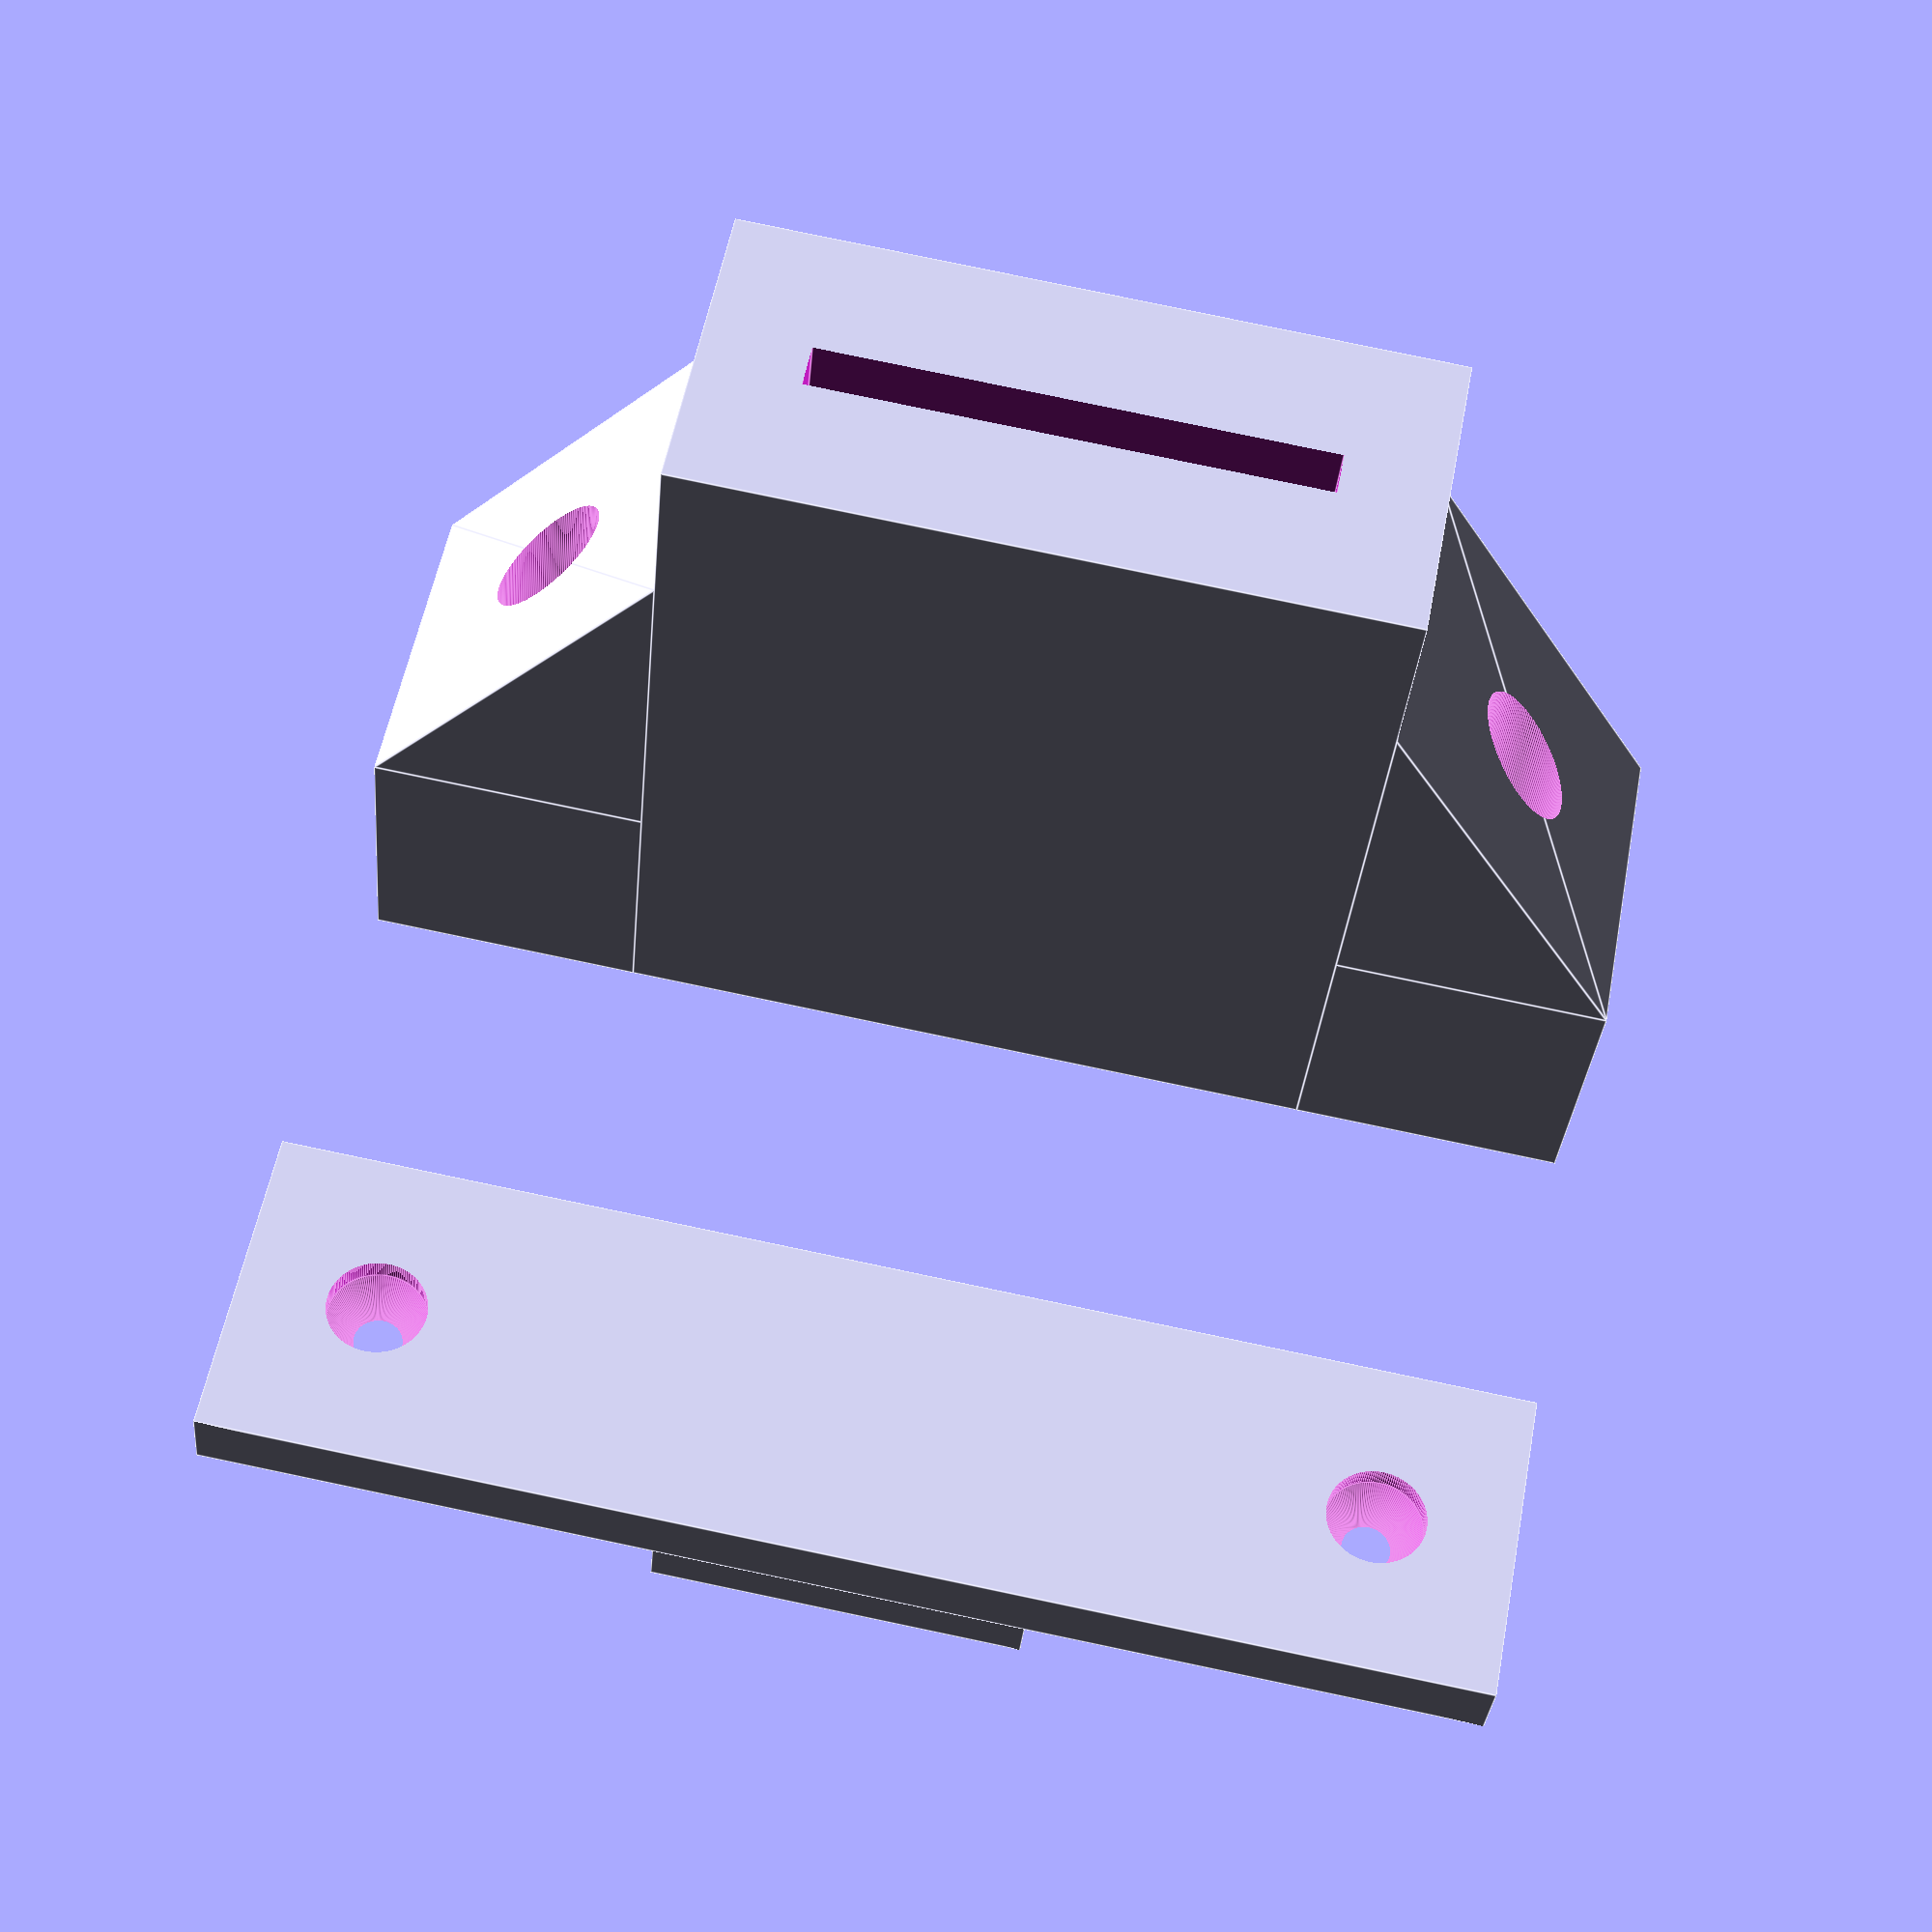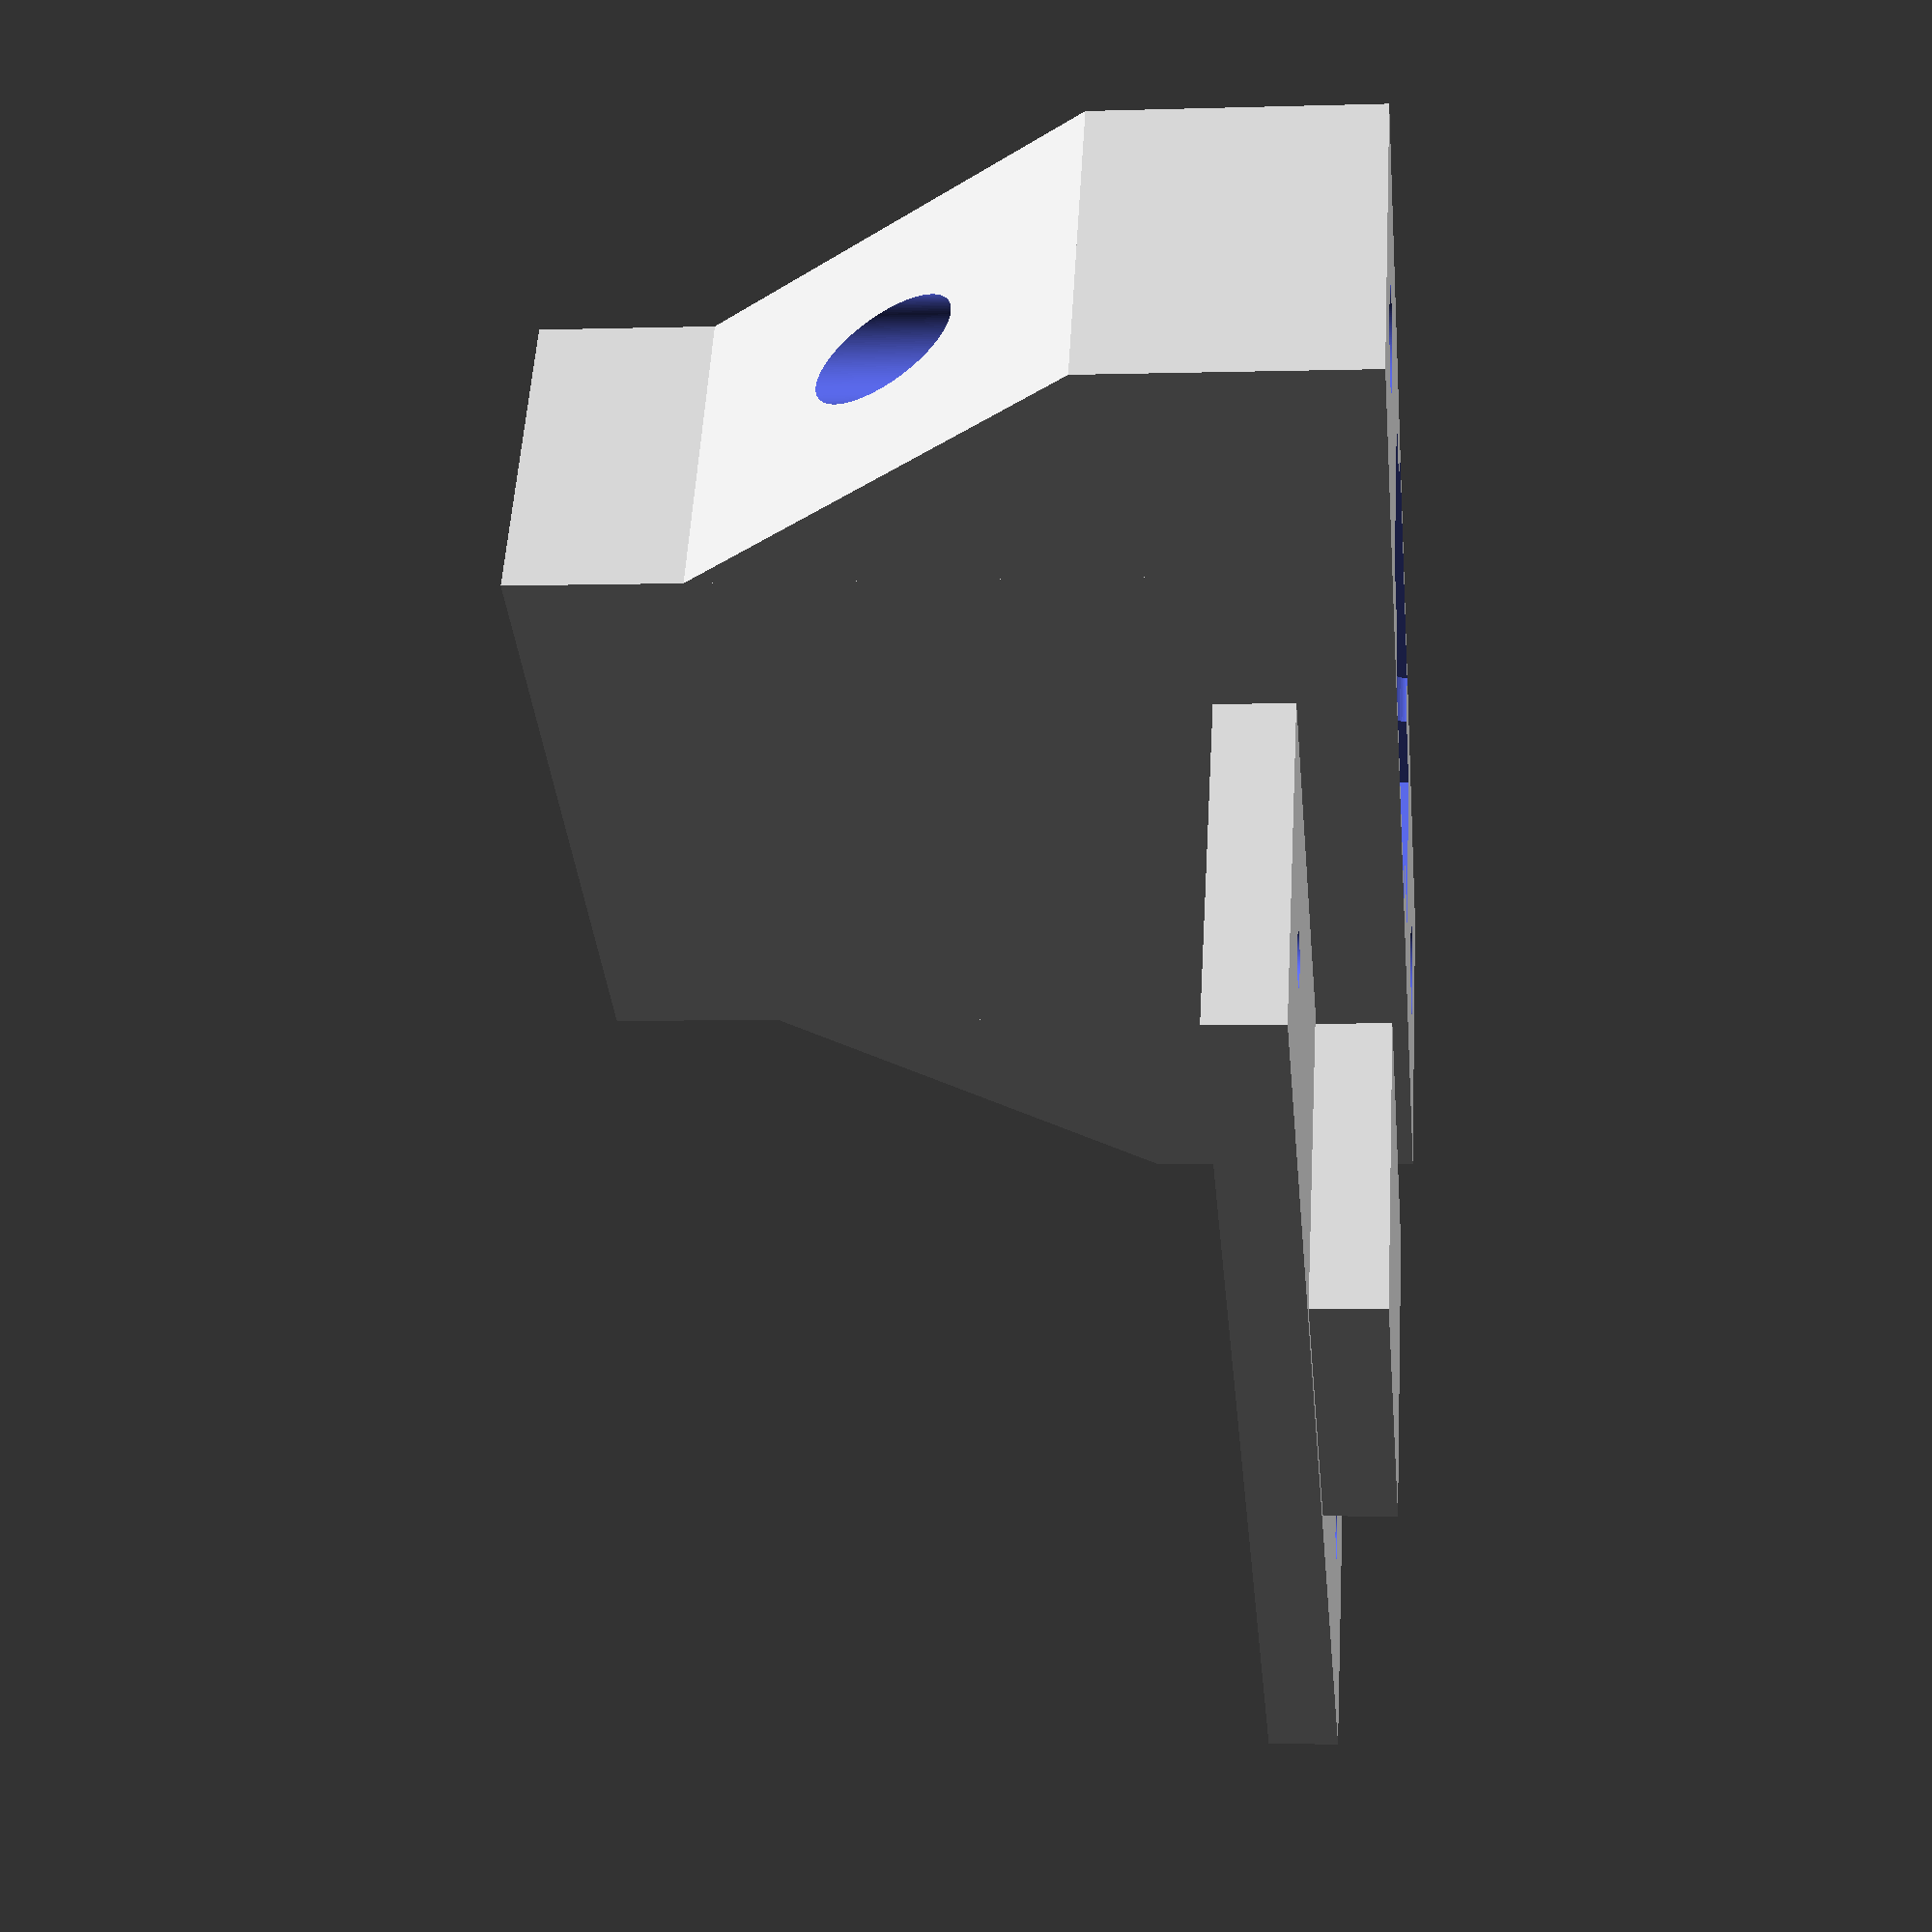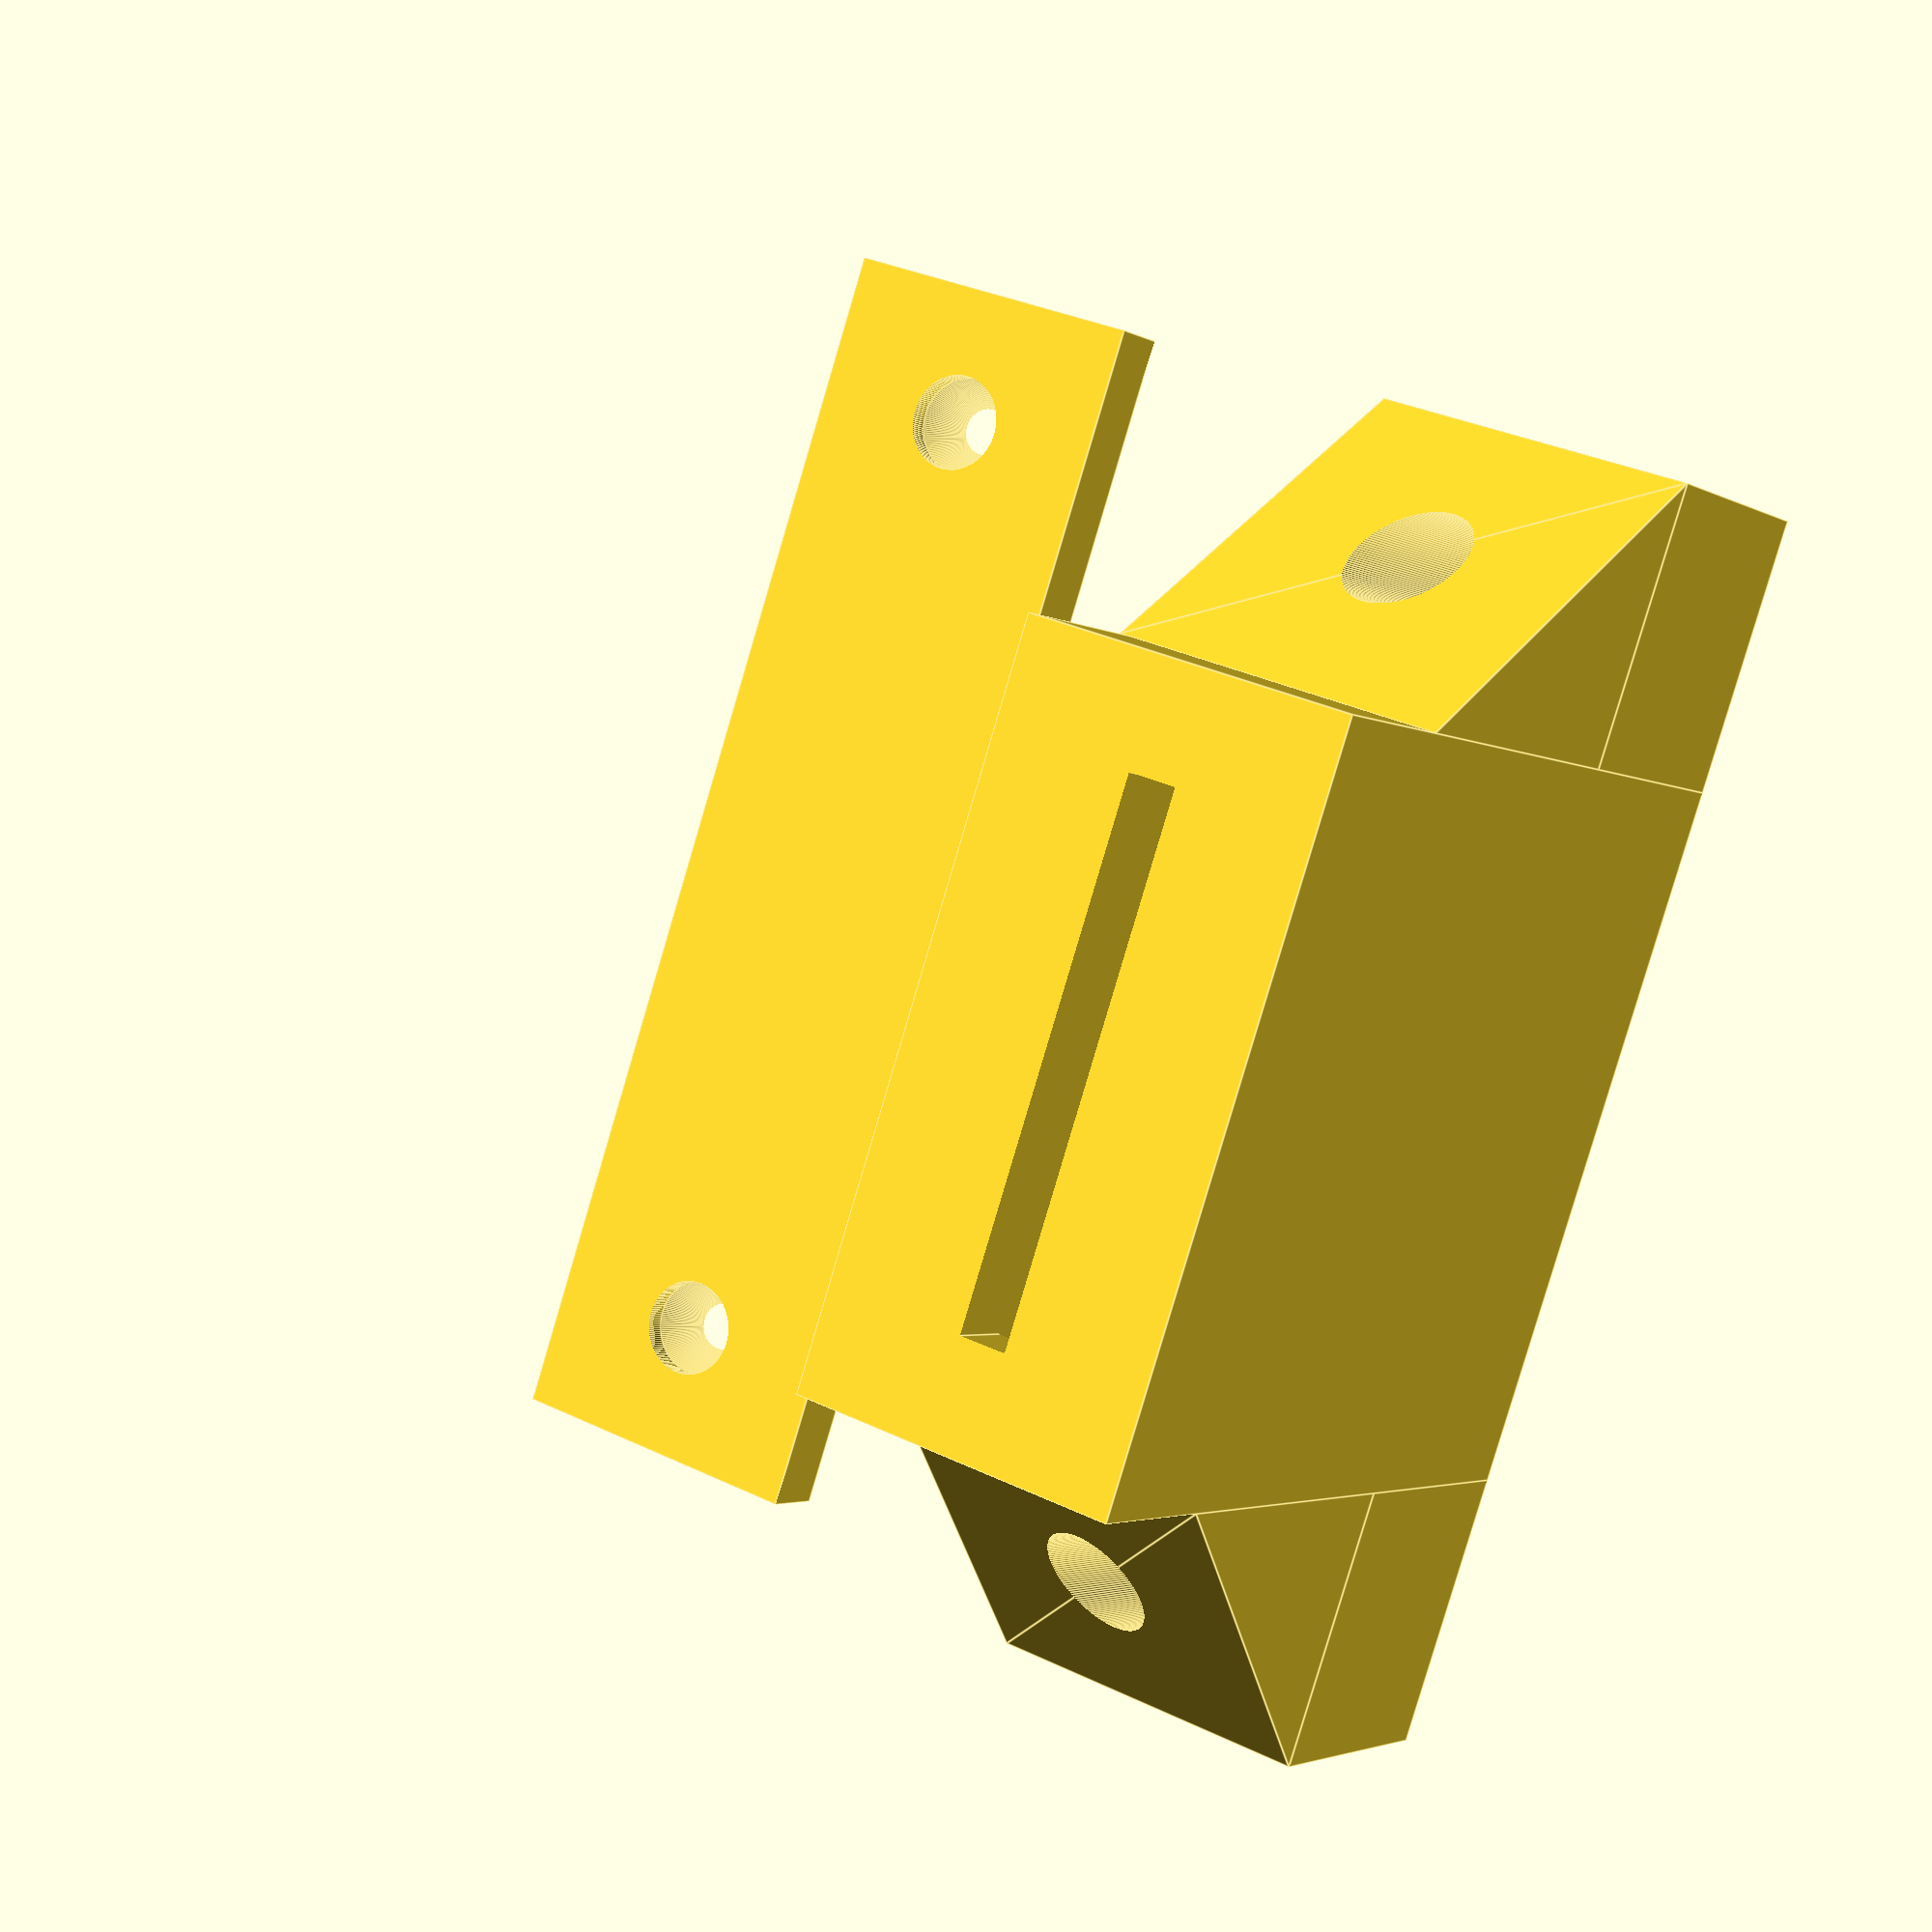
<openscad>
$fn=150;

paroi=3;
connecteurLargeur=25;
connecteurEpaisseur=8;
connecteurProfondeur=33;

SDLargeur=22;
SDEpaisseur=2;
SDProfondeur=33;

ouvertureLargeur=16;
ouvertureHauteur=13;


percage=4.3;

epaulement=12;
triangleEpaule= [[0,0],[0,connecteurProfondeur*0.5],[epaulement,0]];


translate([epaulement,30,-30])
support();

//translate([paroi,40+paroi,0])
gabarit();

module support(){
    difference(){
        connecteur();
        translate([paroi,paroi,paroi])
        percage();
    }
}

module gabarit(){
    
    difference(){
        
        cube([connecteurLargeur+2*paroi+2*epaulement,
        connecteurEpaisseur+2*paroi,paroi]);
        
        translate([epaulement+paroi,-connecteurEpaisseur/2+paroi+connecteurEpaisseur/2,0])
        percageGabarit();
    }
    
    translate([-ouvertureLargeur/2+connecteurLargeur/2+paroi+epaulement,
        -ouvertureHauteur/2+connecteurEpaisseur/2+paroi,
        paroi])
    cube([ouvertureLargeur,ouvertureHauteur,paroi]);
}

module percageGabarit(){
    translate([-epaulement/2-paroi,connecteurEpaisseur/2,1]){
        cylinder(h=paroi, d1=percage, d2=1);
        cylinder(h=paroi*2, d=1);
        translate([0,0,-paroi+0.01])
        cylinder(h=paroi, d=percage);
    }
    
    translate([connecteurLargeur+epaulement/2+paroi,connecteurEpaisseur/2,1]){
        cylinder(h=paroi, d1=percage, d2=1);
        cylinder(h=paroi*2, d=1);
        translate([0,0,-paroi+0.01])
        cylinder(h=paroi, d=percage);
    }
}

module percage(){
    cube([connecteurLargeur,
          connecteurEpaisseur,
          connecteurProfondeur+1]);

    translate([(connecteurLargeur-SDLargeur)/2,
                (connecteurEpaisseur-SDEpaisseur)/2,
                -SDProfondeur+1])
    cube([SDLargeur,
          SDEpaisseur,
          SDProfondeur+1]);
    
    translate([-epaulement/2-paroi,connecteurEpaisseur/2,1])
    cylinder(h=connecteurProfondeur, d=percage);

    translate([connecteurLargeur+epaulement/2+paroi,connecteurEpaisseur/2,1])
    cylinder(h=connecteurProfondeur, d=percage);

    
    translate([connecteurLargeur/2,
        -ouvertureHauteur/2+connecteurEpaisseur/2,
        connecteurProfondeur])
    rotate([-90,0,0])
    scale([1,0.3,1])
    cylinder(h=ouvertureHauteur, d=ouvertureLargeur);
}

module connecteur(){
    cube([connecteurLargeur+2*paroi,
          connecteurEpaisseur+2*paroi,
          connecteurProfondeur+paroi]);

    translate([connecteurLargeur+2*paroi,0,connecteurProfondeur+paroi-epaulement])
    epaule();

    translate([0,connecteurEpaisseur+2*paroi,connecteurProfondeur+paroi-epaulement])
    rotate([0,0,180])
    epaule();

}

module epaule(){
    cube([epaulement, connecteurEpaisseur+2*paroi,epaulement]);
    
    rotate([-90,0,0])
    linear_extrude(connecteurEpaisseur+2*paroi)
    polygon(triangleEpaule);
}
</openscad>
<views>
elev=213.6 azim=169.3 roll=5.0 proj=p view=edges
elev=182.3 azim=213.0 roll=263.6 proj=p view=solid
elev=183.1 azim=71.1 roll=331.1 proj=p view=edges
</views>
